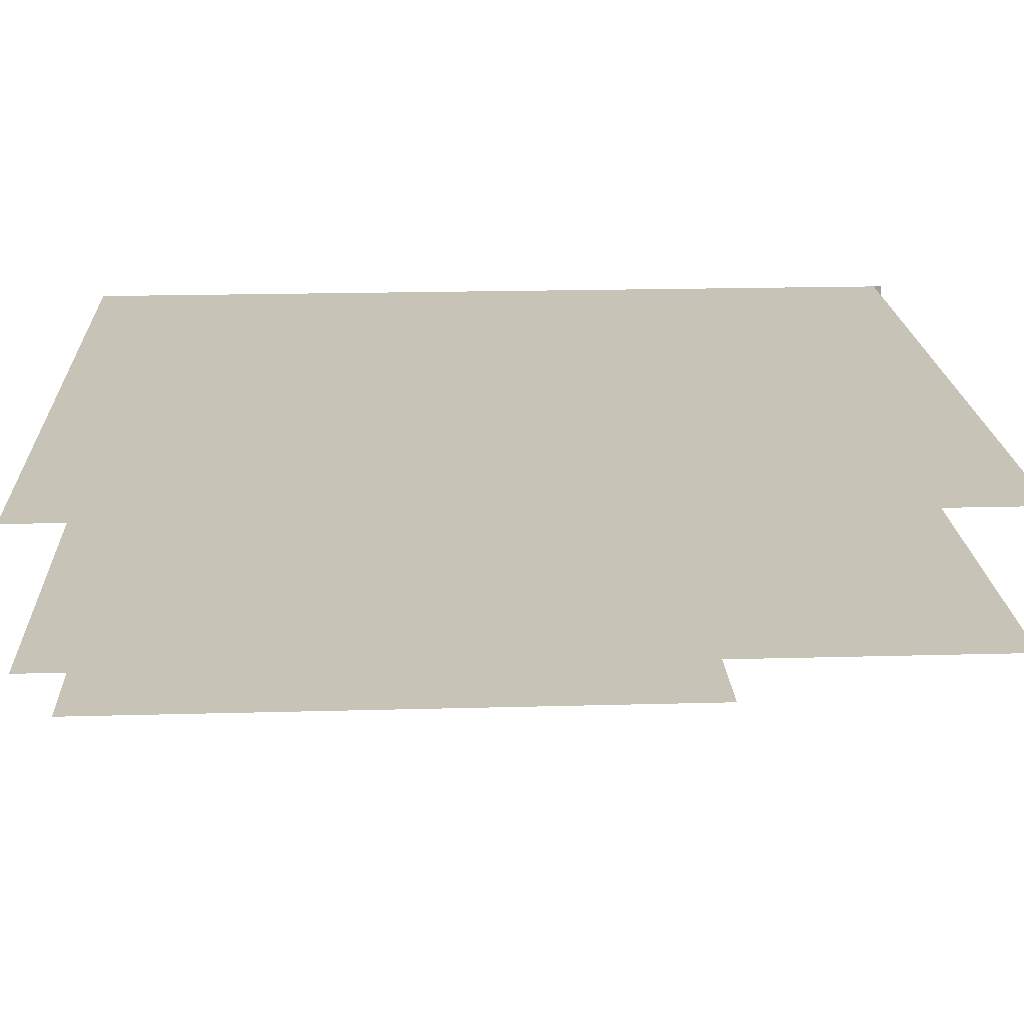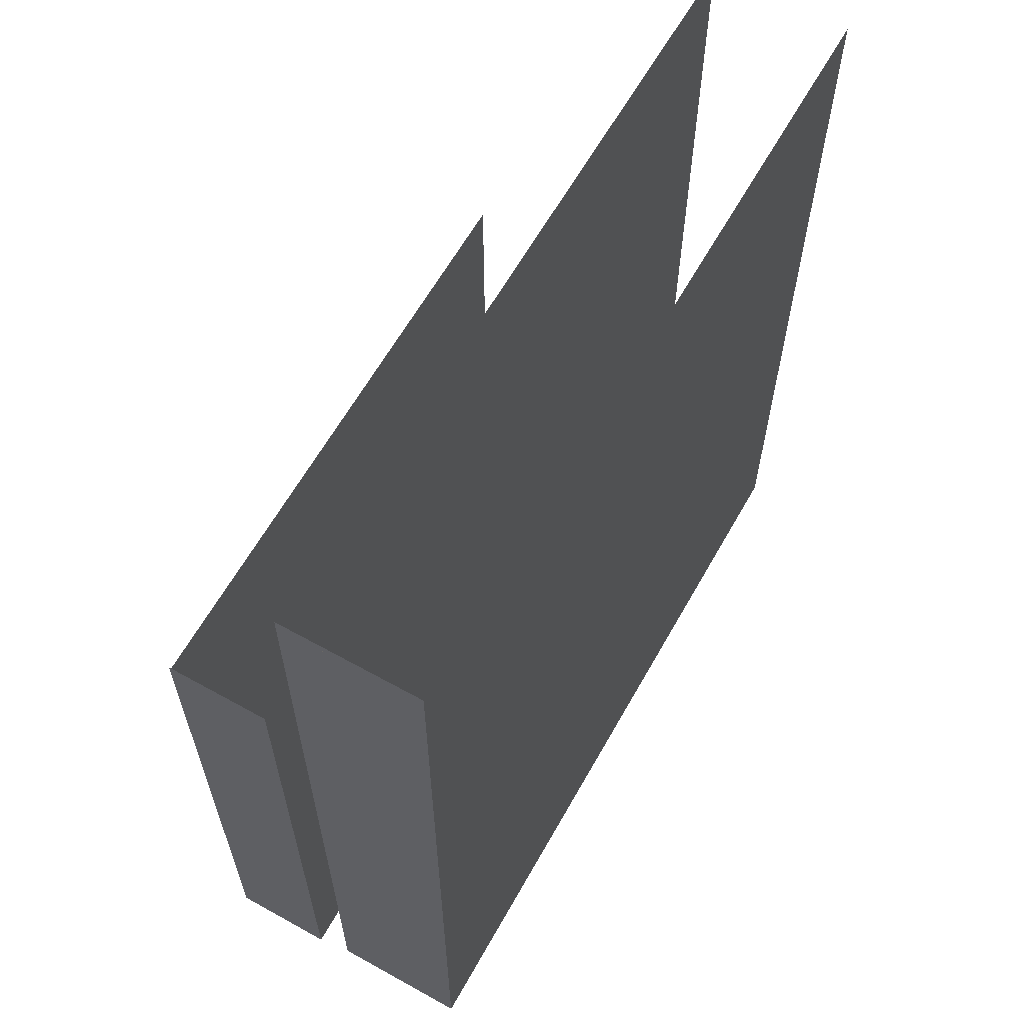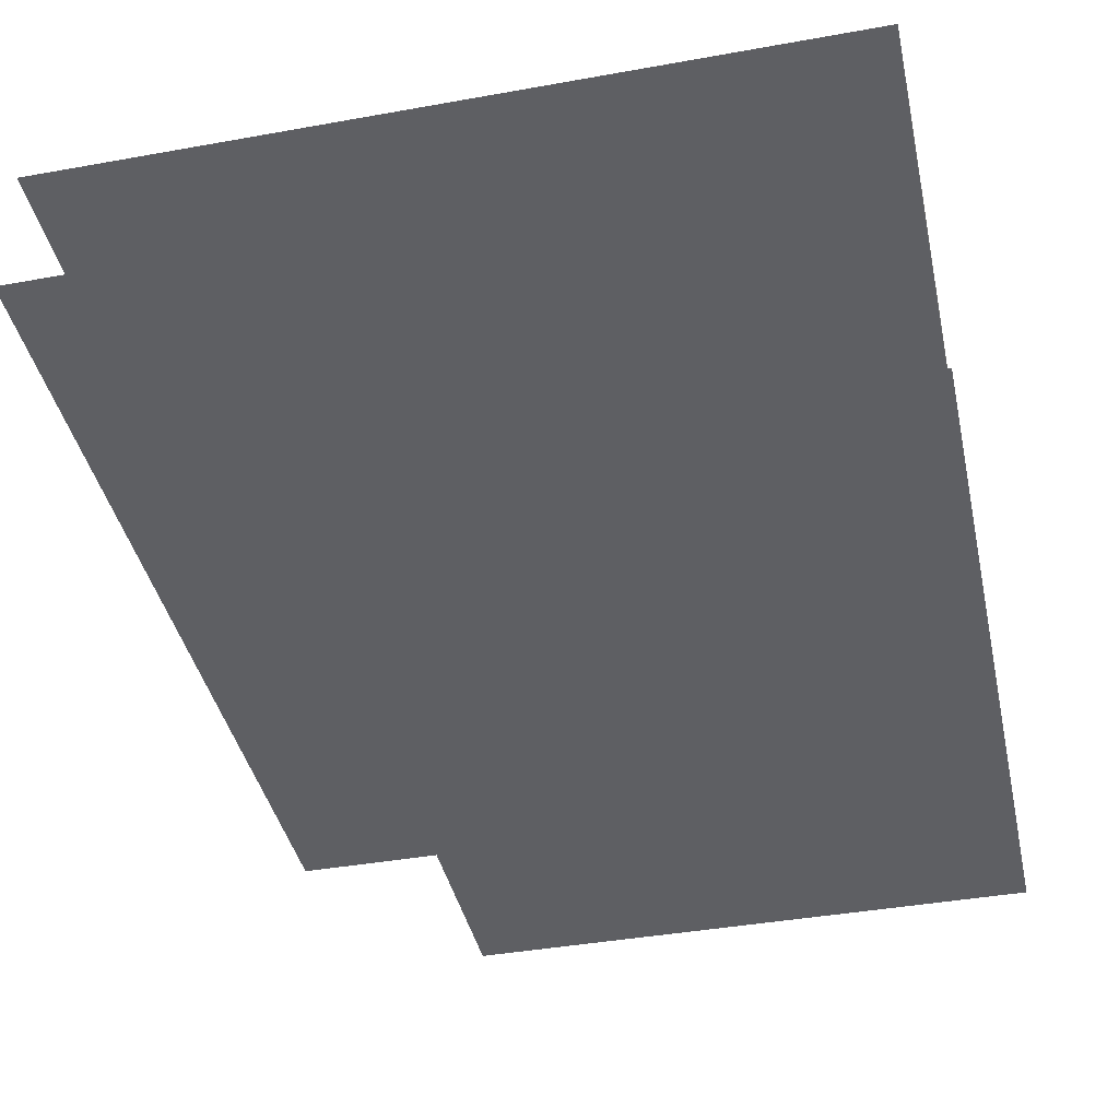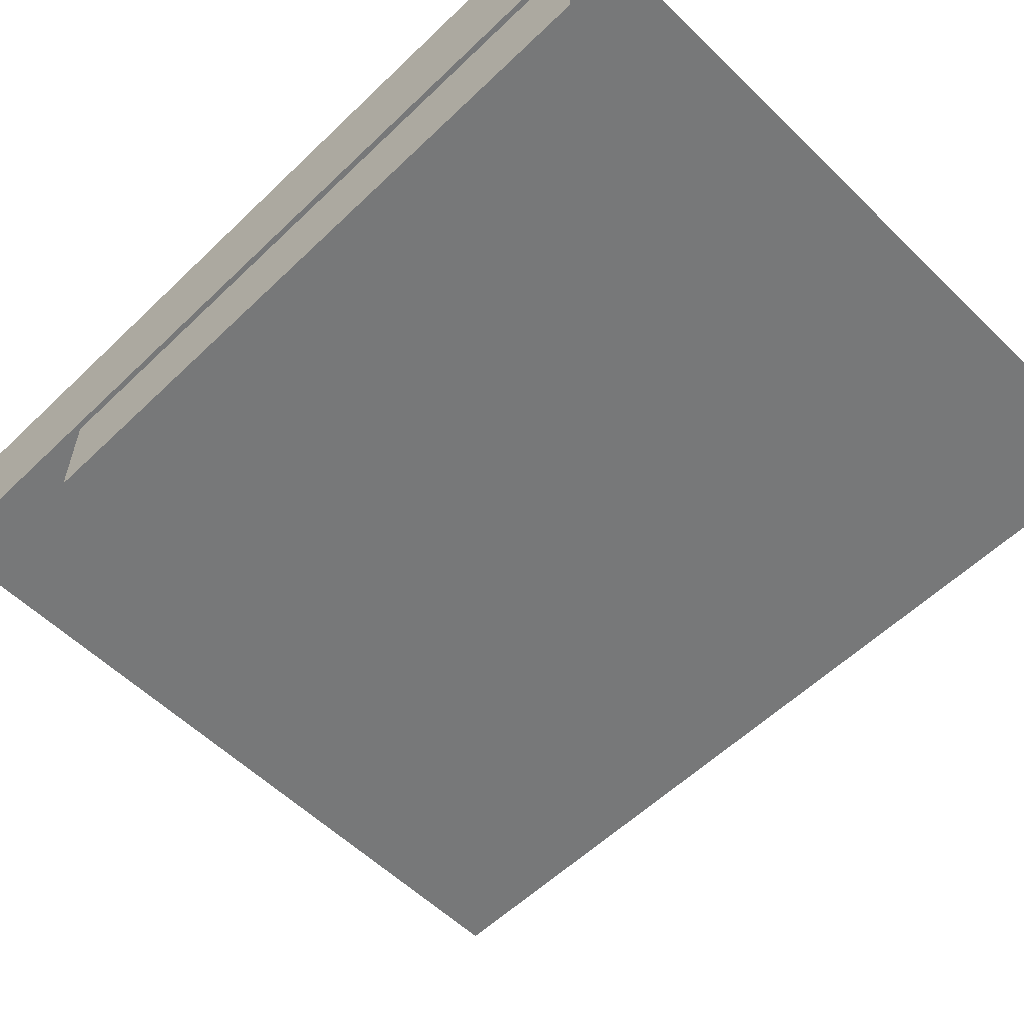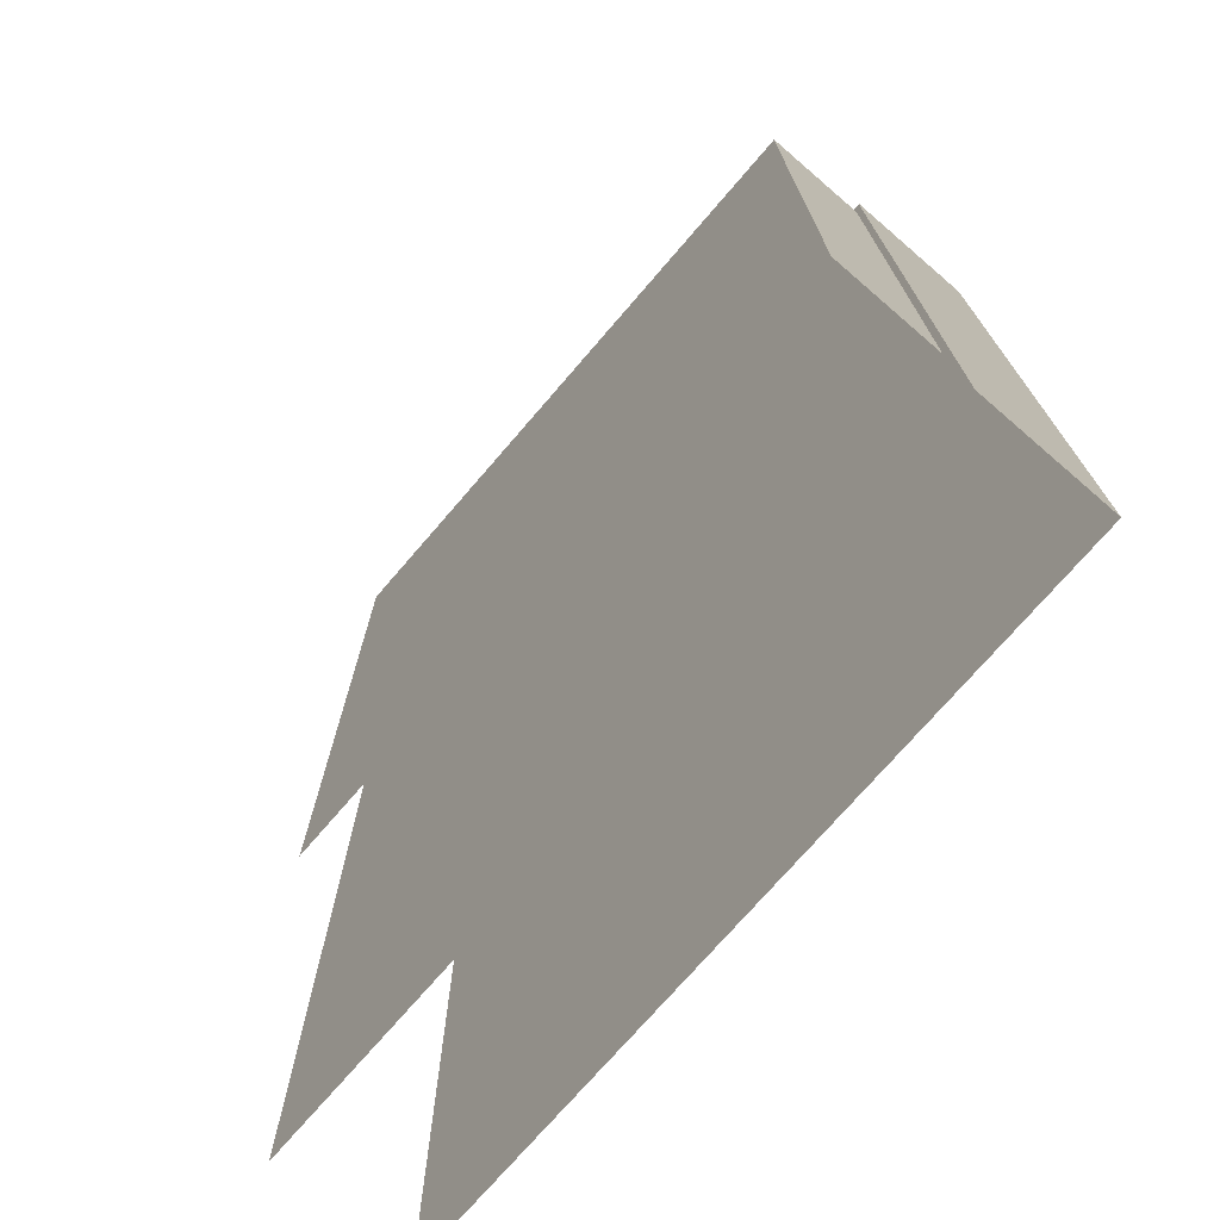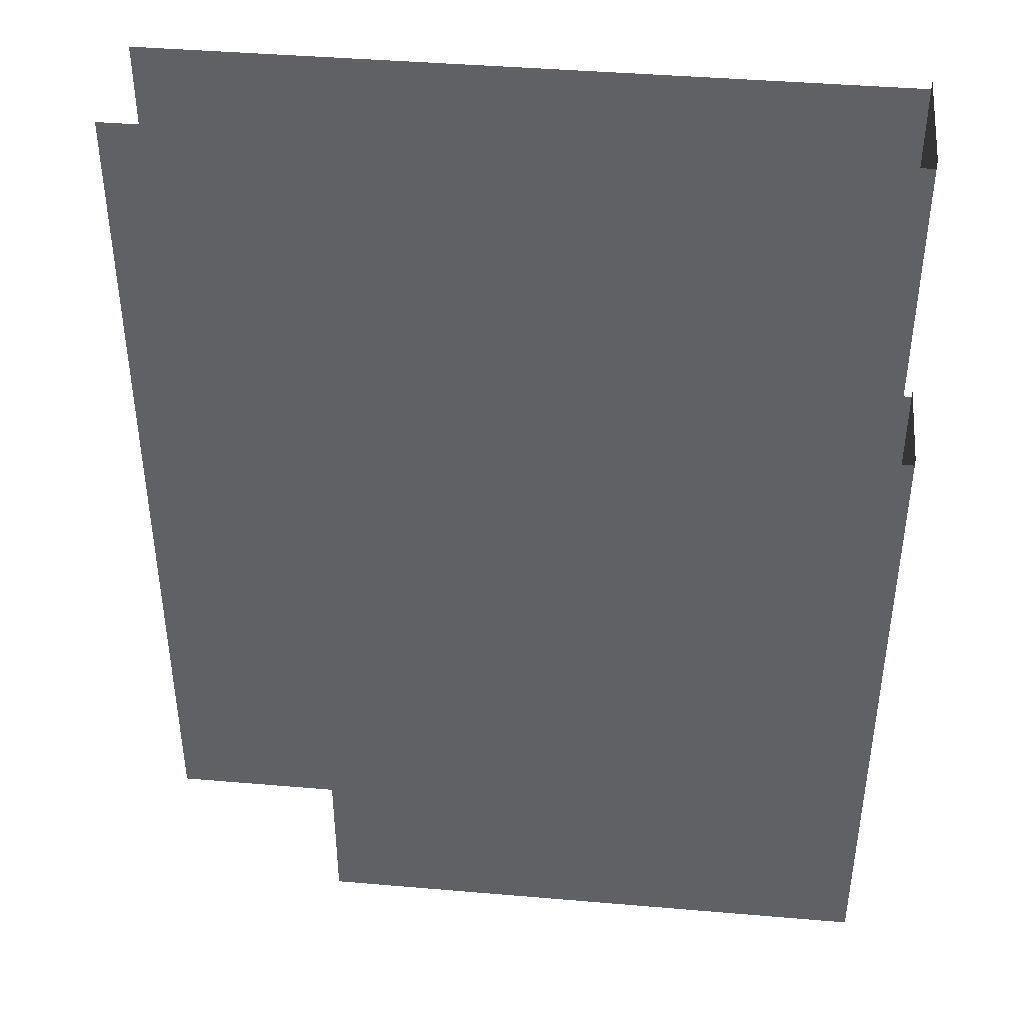
<metadata>
{"format":"obj","ext":"obj","renderer":"f3d","projection":"perspective","resolution":1024,"background":"white","views":[{"elev":19.8,"azim":87.1,"up":"+Z"},{"elev":62.7,"azim":-60.6,"up":"+Y"},{"elev":-40.6,"azim":-167.6,"up":"+Z"},{"elev":-57.3,"azim":-45.1,"up":"+Z"},{"elev":-73.5,"azim":-130.7,"up":"+Y"},{"elev":41.4,"azim":-174.1,"up":"+Y"}]}
</metadata>
<code>
g grp30
v 4.792 199.1 -498.7
v 4.792 1.77 -498.7
v 4.792 1.77 -496.8
v 4.792 1.77 -494.9
v 4.792 1.77 -493
v 4.792 1.77 -491.1
v 4.792 1.77 -489.2
v 4.792 1.77 -487.3
v 4.792 1.77 -485.4
v 4.792 1.77 -483.4
v 4.792 1.77 -481.5
v 4.792 1.77 -479.6
v 4.792 1.77 -477.7
v 4.792 1.77 -475.8
v 4.792 1.77 -473.9
v 4.792 1.77 -472
v 4.792 1.77 -470.1
v 4.792 1.77 -468.2
v 4.792 199.1 -468.2
v 4.792 199.1 -470.1
v 4.792 199.1 -472
v 4.792 199.1 -473.9
v 4.792 199.1 -475.8
v 4.792 199.1 -477.7
v 4.792 199.1 -479.6
v 4.792 199.1 -481.5
v 4.792 199.1 -483.4
v 4.792 199.1 -485.4
v 4.792 199.1 -487.3
v 4.792 199.1 -489.2
v 4.792 199.1 -491.1
v 4.792 199.1 -493
v 4.792 199.1 -494.9
v 4.792 199.1 -496.8
v 175 199.1 -498.7
v 175 1.77 -498.7
v 4.792 1.77 -498.7
v 4.792 199.1 -498.7
v 4.792 201.1 -468.2
v 4.792 201.1 -498.7
v 4.792 199.1 -498.7
v 4.792 199.1 -496.8
v 4.792 199.1 -494.9
v 4.792 199.1 -491.1
v 4.792 199.1 -489.2
v 4.792 199.1 -487.3
v 4.792 199.1 -485.4
v 4.792 199.1 -483.4
v 4.792 199.1 -481.5
v 4.792 199.1 -479.6
v 4.792 199.1 -475.8
v 4.792 199.1 -473.9
v 4.792 199.1 -472
v 4.792 199.1 -470.1
v 4.792 199.1 -468.2
v 3.939 0.01809 -506
v 129.9 0.01809 -506
v 129.9 1.315 -506
v 3.939 1.315 -506
v 3.939 147.3 -506
v 129.9 147.3 -506
v 3.939 147.3 -528.6
v 3.939 1.315 -528.6
v 3.939 1.315 -527.2
v 3.939 1.315 -525.8
v 3.939 1.315 -524.4
v 3.939 1.315 -522.9
v 3.939 1.315 -521.5
v 3.939 1.315 -520.1
v 3.939 1.315 -518.7
v 3.939 1.315 -517.3
v 3.939 1.315 -515.9
v 3.939 1.315 -514.5
v 3.939 1.315 -513.1
v 3.939 1.315 -511.7
v 3.939 1.315 -510.3
v 3.939 1.315 -508.9
v 3.939 1.315 -507.5
v 3.939 1.315 -506
v 3.939 147.3 -506
v 3.939 147.3 -507.5
v 3.939 147.3 -508.9
v 3.939 147.3 -510.3
v 3.939 147.3 -511.7
v 3.939 147.3 -513.1
v 3.939 147.3 -514.5
v 3.939 147.3 -515.9
v 3.939 147.3 -517.3
v 3.939 147.3 -518.7
v 3.939 147.3 -520.1
v 3.939 147.3 -521.5
v 3.939 147.3 -522.9
v 3.939 147.3 -524.4
v 3.939 147.3 -525.8
v 3.939 147.3 -527.2
v 129.9 147.3 -528.6
v 129.9 1.315 -528.6
v 3.939 1.315 -528.6
v 3.939 147.3 -528.6
v 3.939 148.8 -506
v 3.939 148.8 -528.6
v 3.939 147.3 -528.6
v 3.939 147.3 -527.2
v 3.939 147.3 -525.8
v 3.939 147.3 -524.4
v 3.939 147.3 -521.5
v 3.939 147.3 -520.1
v 3.939 147.3 -518.7
v 3.939 147.3 -517.3
v 3.939 147.3 -515.9
v 3.939 147.3 -514.5
v 3.939 147.3 -513.1
v 3.939 147.3 -510.3
v 3.939 147.3 -508.9
v 3.939 147.3 -507.5
v 3.939 147.3 -506
v 3.939 0.01809 -528.6
v 3.939 0.01809 -506
v 3.939 1.315 -506
v 3.939 1.315 -507.5
v 3.939 1.315 -508.9
v 3.939 1.315 -510.3
v 3.939 1.315 -511.7
v 3.939 1.315 -513.1
v 3.939 1.315 -514.5
v 3.939 1.315 -515.9
v 3.939 1.315 -517.3
v 3.939 1.315 -518.7
v 3.939 1.315 -520.1
v 3.939 1.315 -522.9
v 3.939 1.315 -524.4
v 3.939 1.315 -525.8
v 3.939 1.315 -527.2
v 3.939 1.315 -528.6
v 129.9 0.01809 -528.6
v 3.939 0.01809 -528.6
v 3.939 1.315 -528.6
v 129.9 1.315 -528.6
v 4.792 0.01809 -468.2
v 175 0.01809 -468.2
v 175 1.77 -468.2
v 4.792 1.77 -468.2
v 4.792 0.01809 -498.7
v 4.792 0.01809 -468.2
v 4.792 1.77 -468.2
v 4.792 1.77 -470.1
v 4.792 1.77 -472
v 4.792 1.77 -473.9
v 4.792 1.77 -475.8
v 4.792 1.77 -477.7
v 4.792 1.77 -479.6
v 4.792 1.77 -481.5
v 4.792 1.77 -483.4
v 4.792 1.77 -485.4
v 4.792 1.77 -487.3
v 4.792 1.77 -489.2
v 4.792 1.77 -491.1
v 4.792 1.77 -493
v 4.792 1.77 -494.9
v 4.792 1.77 -496.8
v 4.792 1.77 -498.7
v 4.792 199.1 -468.2
v 4.792 1.77 -468.2
v 175 1.77 -468.2
v 175 199.1 -468.2
v 175 0.01809 -498.7
v 4.792 0.01809 -498.7
v 4.792 1.77 -498.7
v 175 1.77 -498.7
f 1 2 3
f 1 3 4
f 1 4 5
f 1 5 6
f 1 6 7
f 1 7 8
f 1 8 9
f 1 9 10
f 1 10 11
f 1 11 12
f 1 12 13
f 1 13 14
f 1 14 15
f 1 15 16
f 1 16 17
f 1 17 18
f 1 18 19
f 1 19 20
f 1 20 21
f 1 21 22
f 1 22 23
f 1 23 24
f 1 24 25
f 1 25 26
f 1 26 27
f 1 27 28
f 1 28 29
f 1 29 30
f 1 30 31
f 1 31 32
f 1 32 33
f 1 33 34
f 35 36 37
f 35 37 38
f 39 40 41
f 39 41 42
f 39 42 43
f 39 43 32
f 39 32 44
f 39 44 45
f 39 45 46
f 39 46 47
f 39 47 48
f 39 48 49
f 39 49 50
f 39 50 24
f 39 24 51
f 39 51 52
f 39 52 53
f 39 53 54
f 39 54 55
f 56 57 58
f 56 58 59
f 60 59 58
f 60 58 61
f 62 63 64
f 62 64 65
f 62 65 66
f 62 66 67
f 62 67 68
f 62 68 69
f 62 69 70
f 62 70 71
f 62 71 72
f 62 72 73
f 62 73 74
f 62 74 75
f 62 75 76
f 62 76 77
f 62 77 78
f 62 78 79
f 62 79 80
f 62 80 81
f 62 81 82
f 62 82 83
f 62 83 84
f 62 84 85
f 62 85 86
f 62 86 87
f 62 87 88
f 62 88 89
f 62 89 90
f 62 90 91
f 62 91 92
f 62 92 93
f 62 93 94
f 62 94 95
f 96 97 98
f 96 98 99
f 100 101 102
f 100 102 103
f 100 103 104
f 100 104 105
f 100 105 92
f 100 92 106
f 100 106 107
f 100 107 108
f 100 108 109
f 100 109 110
f 100 110 111
f 100 111 112
f 100 112 84
f 100 84 113
f 100 113 114
f 100 114 115
f 100 115 116
f 117 118 119
f 117 119 120
f 117 120 121
f 117 121 122
f 117 122 123
f 117 123 124
f 117 124 125
f 117 125 126
f 117 126 127
f 117 127 128
f 117 128 129
f 117 129 68
f 117 68 130
f 117 130 131
f 117 131 132
f 117 132 133
f 117 133 134
f 135 136 137
f 135 137 138
f 139 140 141
f 139 141 142
f 143 144 145
f 143 145 146
f 143 146 147
f 143 147 148
f 143 148 149
f 143 149 150
f 143 150 151
f 143 151 152
f 143 152 153
f 143 153 154
f 143 154 155
f 143 155 156
f 143 156 157
f 143 157 158
f 143 158 159
f 143 159 160
f 143 160 161
f 162 163 164
f 162 164 165
f 166 167 168
f 166 168 169

</code>
